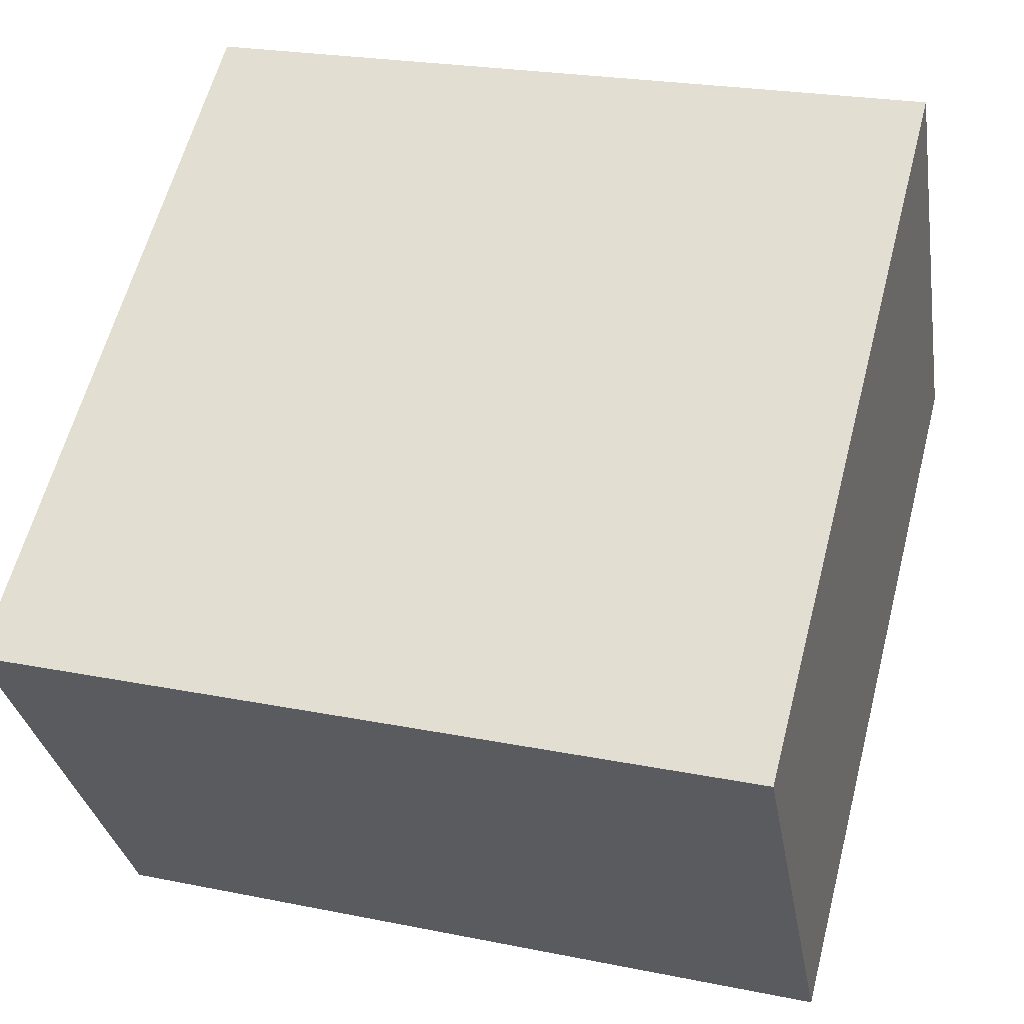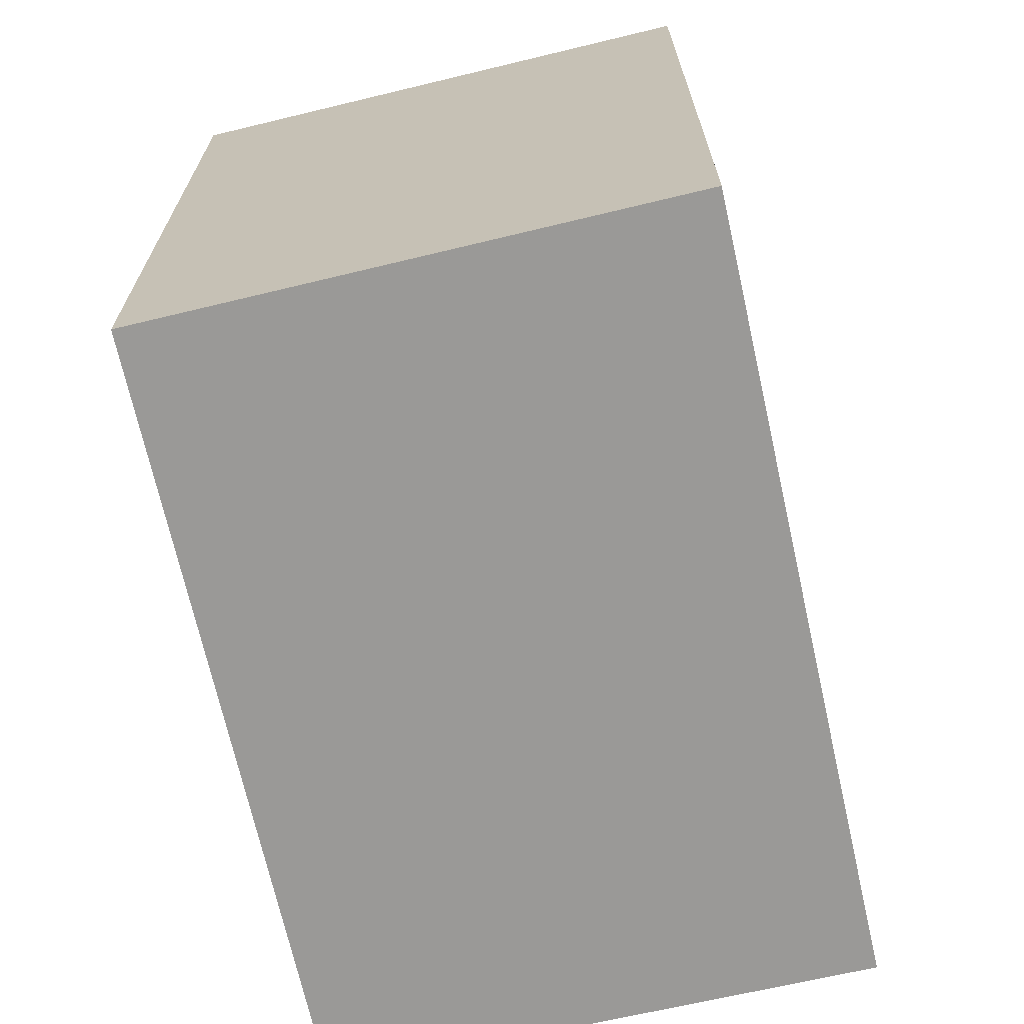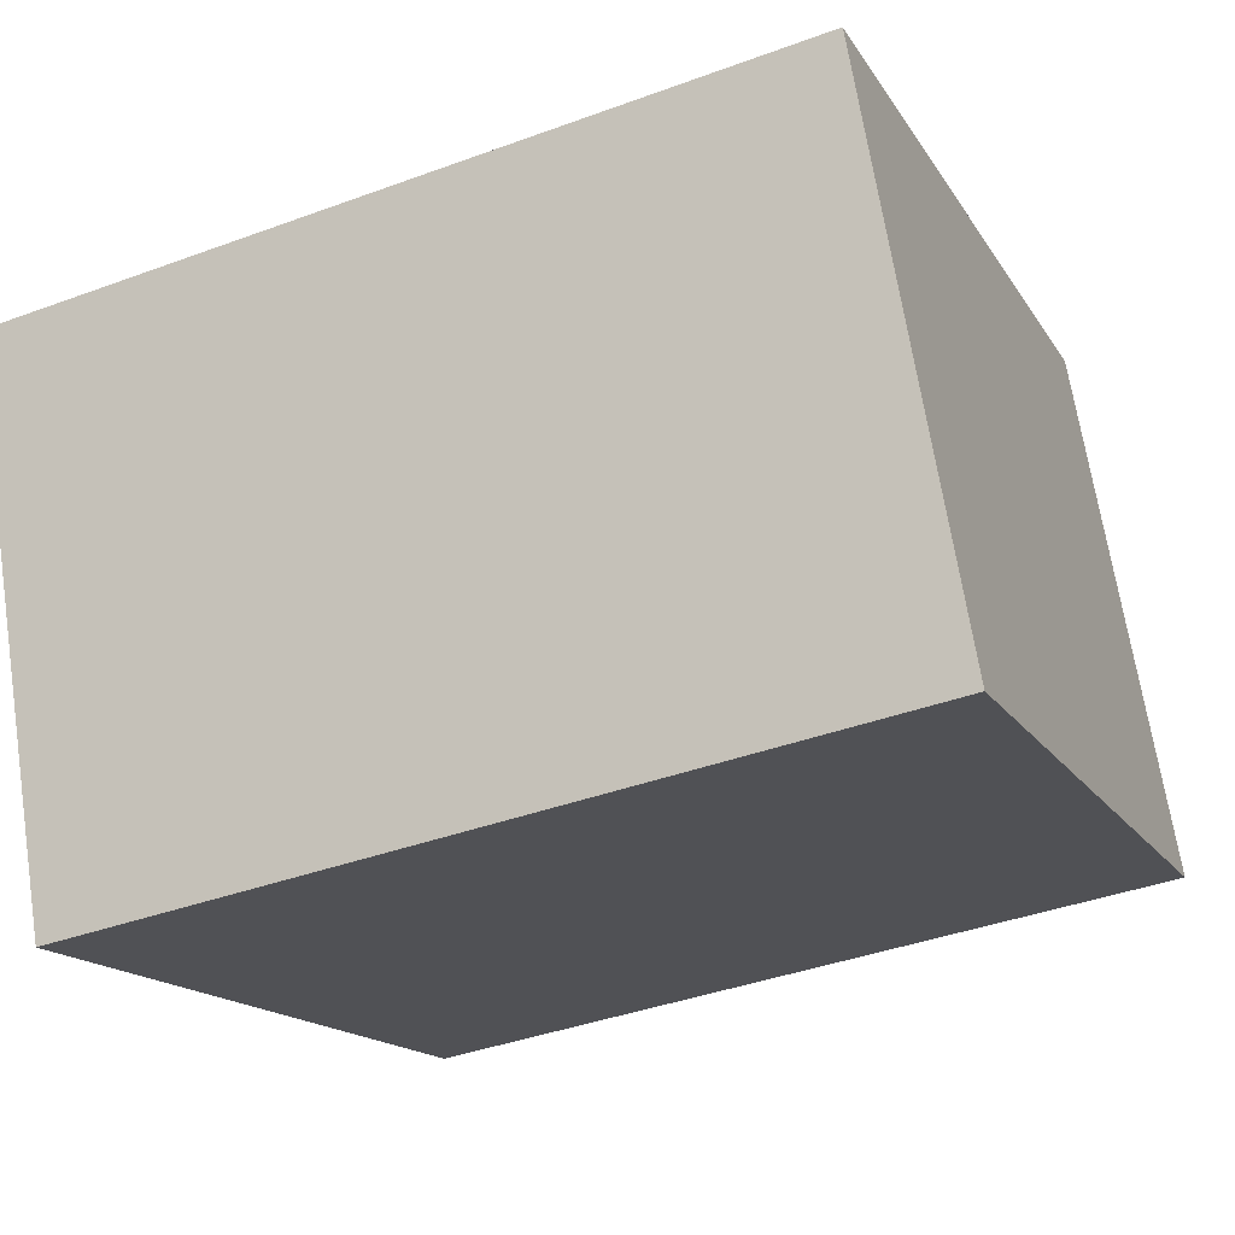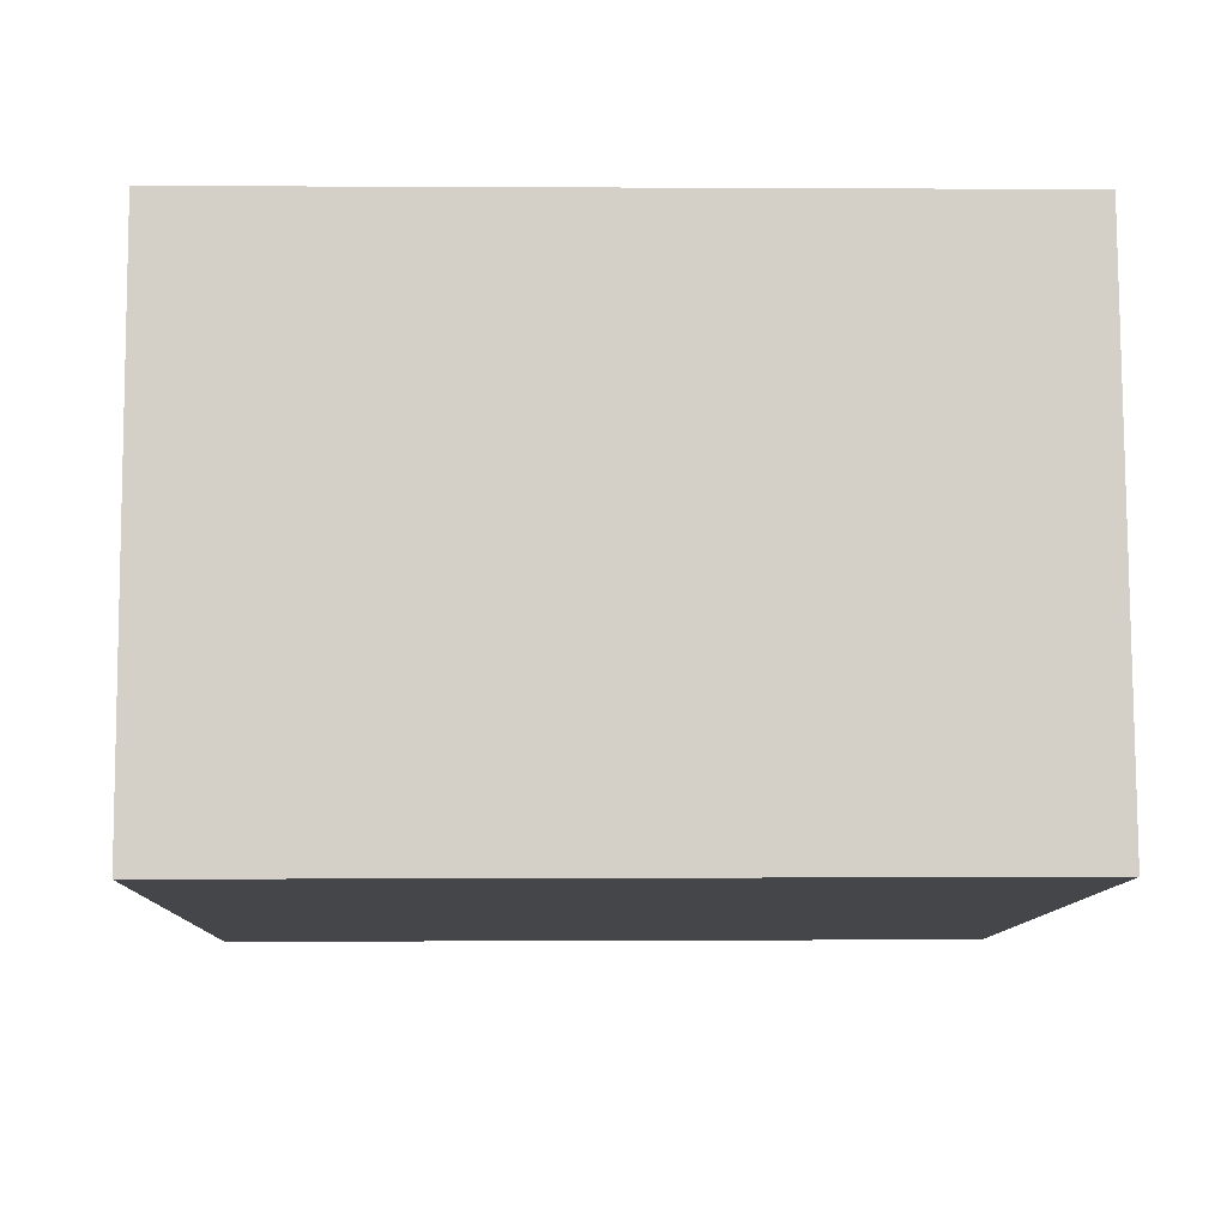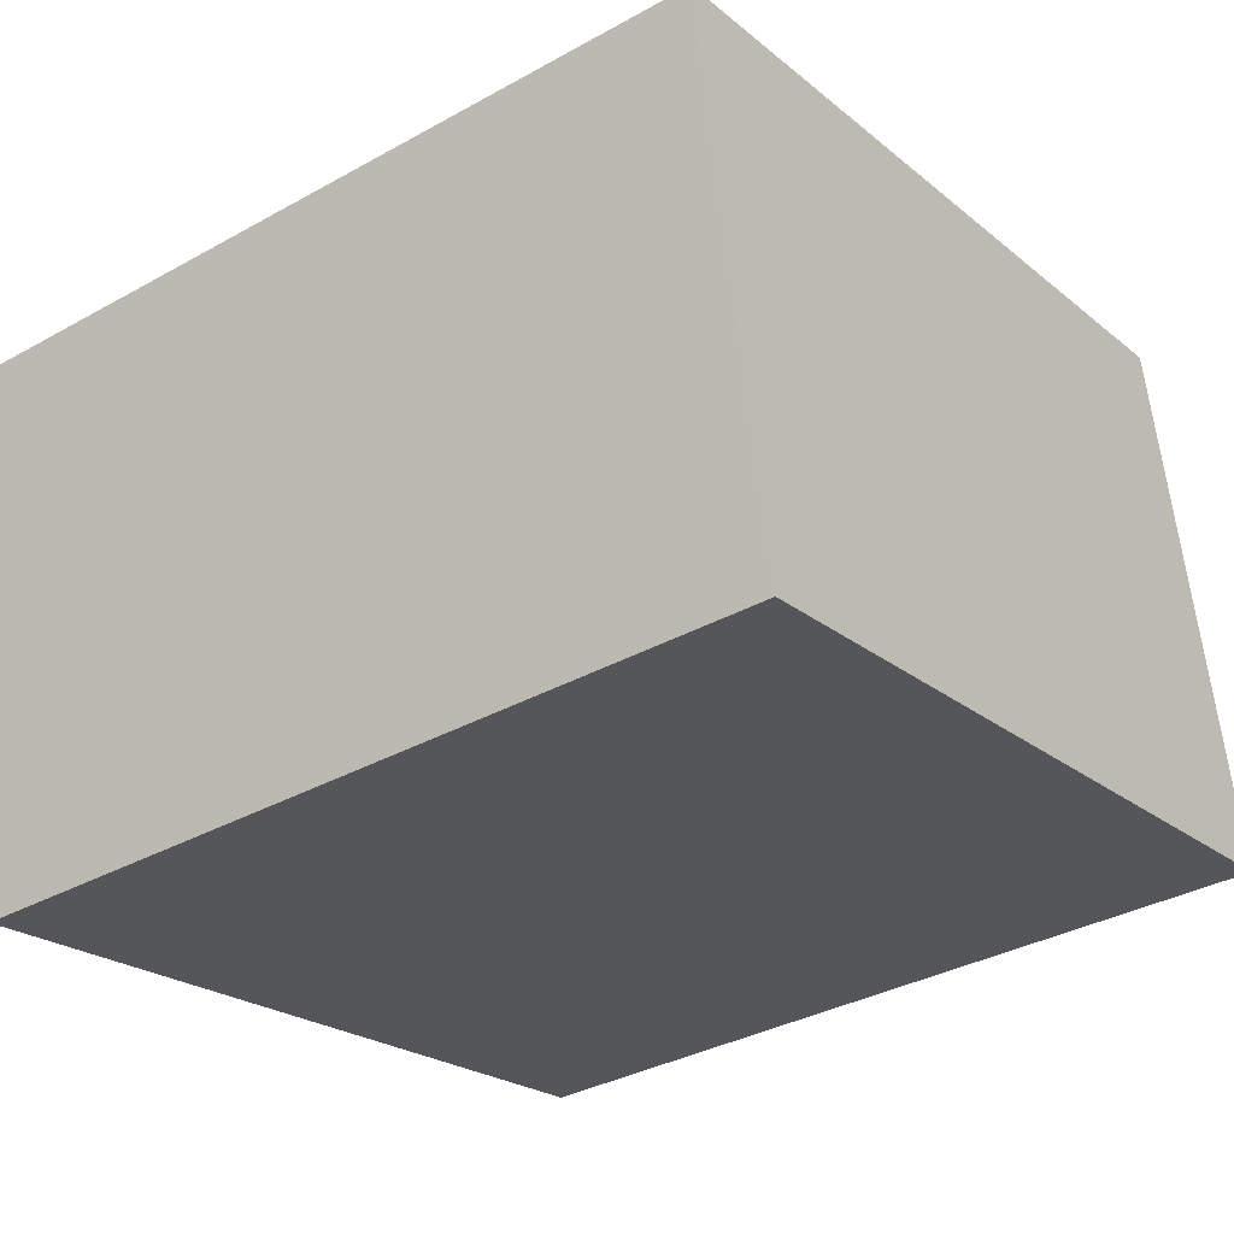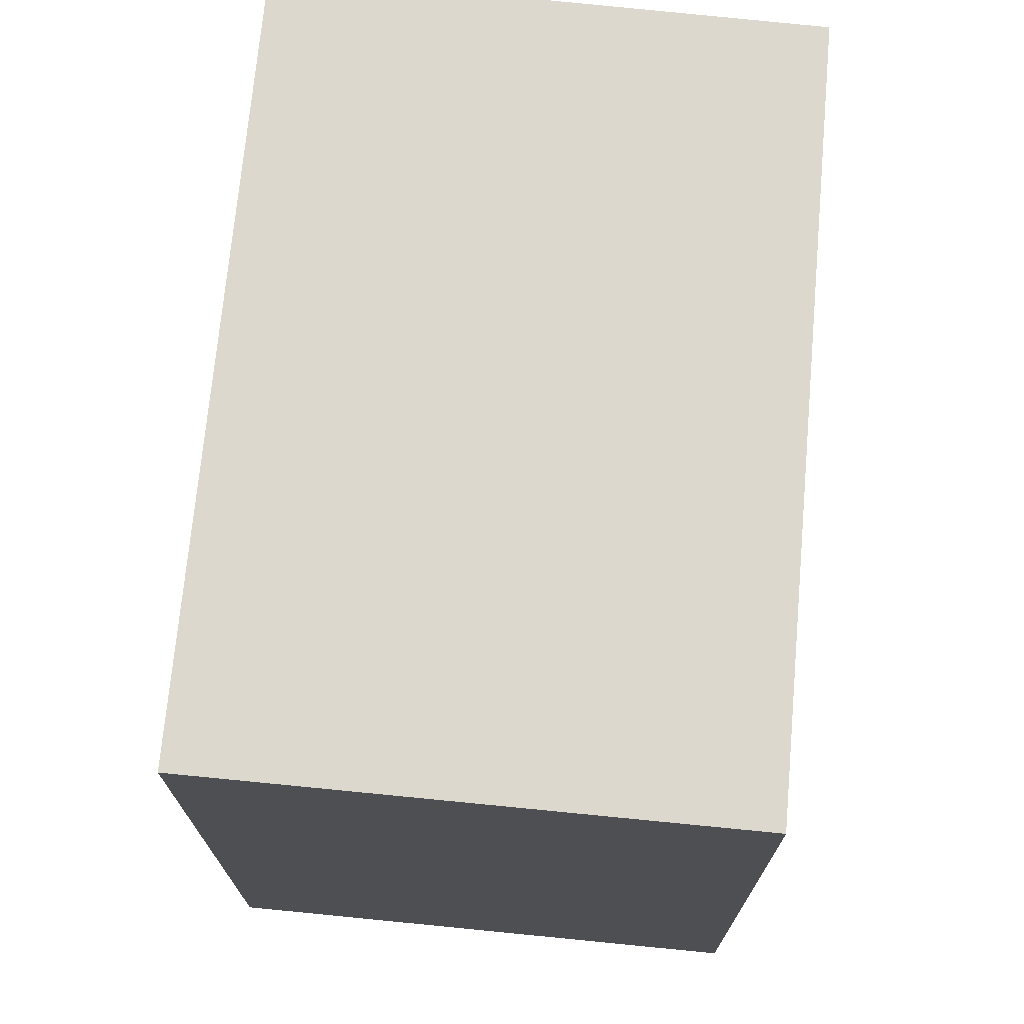
<metadata>
{"format":"obj","ext":"obj","renderer":"f3d","projection":"perspective","resolution":1024,"background":"white","views":[{"elev":60.9,"azim":-165.4,"up":"+Z"},{"elev":-68.9,"azim":112.9,"up":"+Y"},{"elev":-15.6,"azim":-158.9,"up":"+Z"},{"elev":0.2,"azim":-91.5,"up":"+Z"},{"elev":-35.0,"azim":126.5,"up":"+Z"},{"elev":72.3,"azim":-74.5,"up":"+Y"}]}
</metadata>
<code>
v  0 15.74 9.637e-16
v  17.37 15.74 7.973
v  15.6 15.74 -2.801
v  1.885 15.74 10.84
v  15.6 1.715e-16 -2.801
v  0 0 0
v  1.885 -6.639e-16 10.84
v  17.37 -4.882e-16 7.973
g defaultobject
f 1 2 3
f 2 1 4
f 5 1 3
f 1 5 6
f 6 4 1
f 4 6 7
f 7 2 4
f 2 7 8
f 8 3 2
f 3 8 5
f 8 6 5
f 6 8 7

</code>
